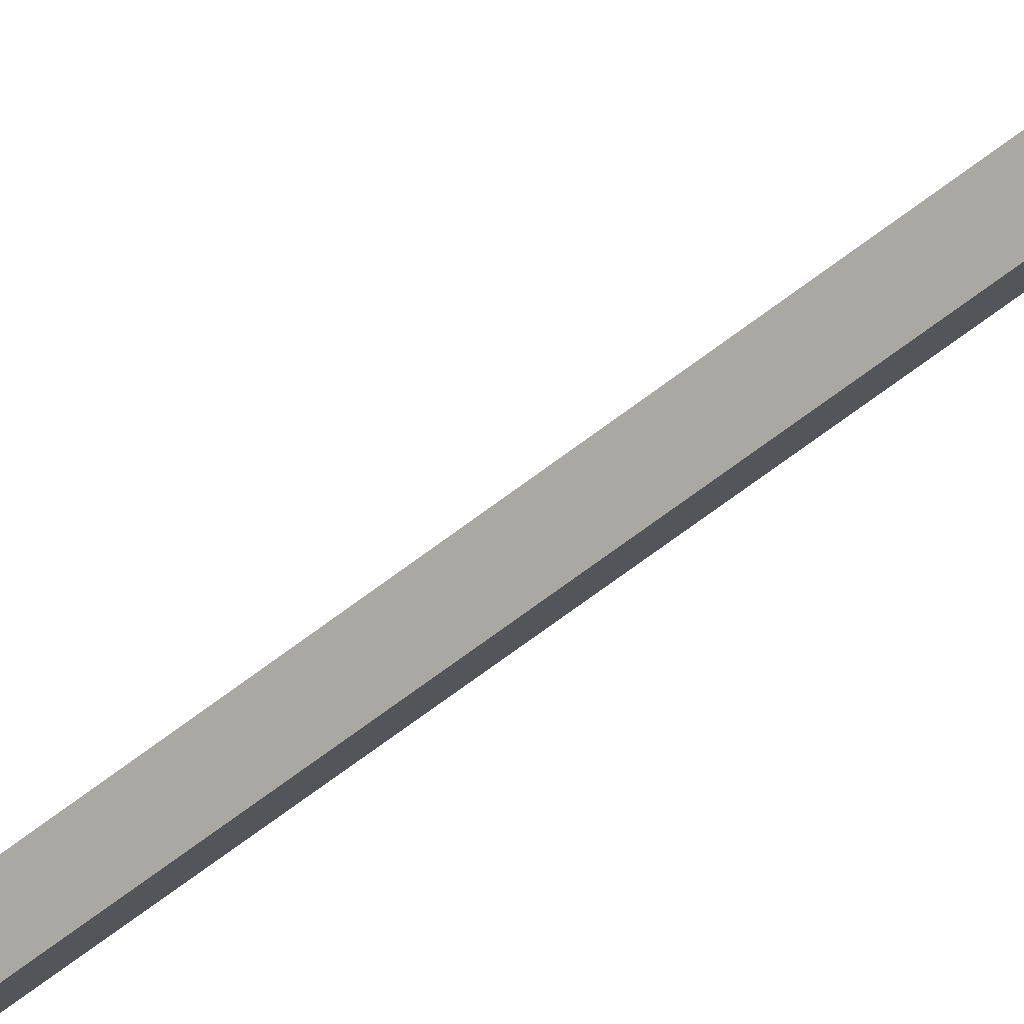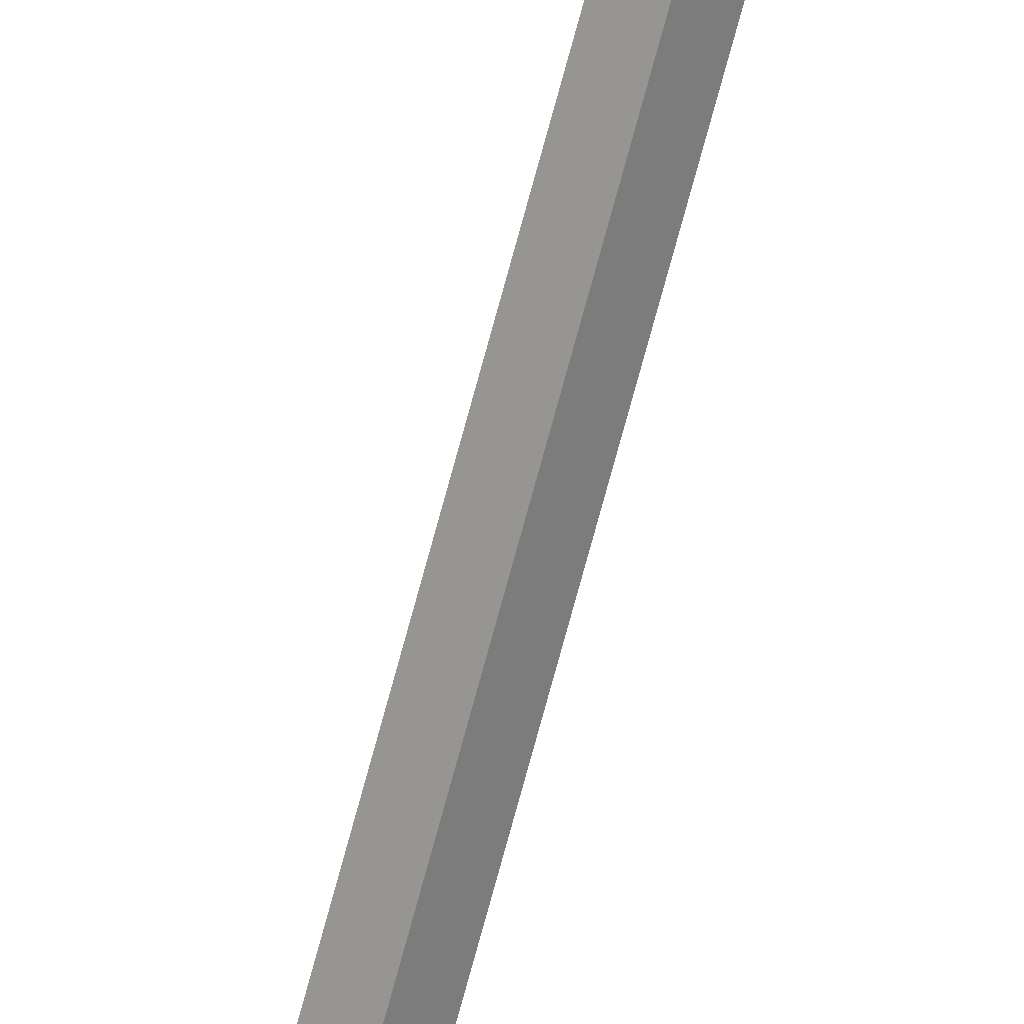
<metadata>
{"format":"obj","ext":"obj","renderer":"f3d","projection":"perspective","resolution":1024,"background":"white","views":[{"elev":-50.6,"azim":132.5,"up":"+Y"},{"elev":-72.3,"azim":165.0,"up":"+Y"}]}
</metadata>
<code>
o iron_bolt.001
v -0.04816 -0.03389 0.516
v -0.04816 -0.03389 0.3999
v -0.006811 -0.00273 0.3999
v -0.006811 -0.00273 0.516
v -0.04928 -0.03241 0.516
v -0.007923 -0.001253 0.516
v -0.007923 -0.001253 0.3999
v -0.04928 -0.03241 0.3999
v 0.04876 -0.02501 0.516
v 0.04876 -0.02501 0.3999
v 0.003921 0.000877 0.3999
v 0.003921 0.000877 0.516
v 0.04784 -0.02661 0.516
v 0.002997 -0.000724 0.516
v 0.002997 -0.000724 0.3999
v 0.04784 -0.02661 0.3999
v -0.002151 0.05886 0.516
v -0.002151 0.05886 0.3999
v -0.002151 0.00708 0.3999
v -0.002151 0.00708 0.516
v -0.000302 0.05886 0.516
v -0.000302 0.00708 0.516
v -0.000302 0.00708 0.3999
v -0.000302 0.05886 0.3999
v 0.01009 -0.000653 -0.3405
v -0.000302 0.0098 -0.3405
v -0.000302 0.01048 0.5781
v 0.01076 -0.000652 0.5781
v -0.0264 -0.000653 -0.3939
v -0.000302 -0.01106 -0.3939
v -0.000302 -0.01111 -0.3405
v -0.01069 -0.000653 -0.3405
v 0.0258 -0.000653 -0.3939
v -0.000302 -0.000653 -0.5319
v -0.000302 0.0098 -0.3405
v -0.01069 -0.000653 -0.3405
v -0.01137 -0.000652 0.5781
v -0.000302 0.01048 0.5781
v -0.000302 0.00975 -0.3939
v 0.0258 -0.000653 -0.3939
v -0.000302 0.0098 -0.3405
v -0.000302 -0.01111 -0.3405
v 0.01009 -0.000653 -0.3405
v 0.01076 -0.000652 0.5781
v -0.000302 -0.01178 0.5781
v -0.000302 0.01048 0.5781
v -0.01137 -0.000652 0.5781
v -0.000302 -0.01178 0.5781
v 0.01076 -0.000652 0.5781
v 0.01009 -0.000653 -0.3405
v 0.01009 -0.000653 -0.3405
v -0.01069 -0.000653 -0.3405
v -0.000302 -0.01111 -0.3405
v -0.000302 -0.01178 0.5781
v -0.01137 -0.000652 0.5781
f 1 2 3
f 1 3 4
f 5 6 7
f 5 7 8
f 9 10 11
f 9 11 12
f 13 14 15
f 13 15 16
f 17 18 19
f 17 19 20
f 21 22 23
f 21 23 24
f 25 26 27
f 25 27 28
f 29 30 31
f 29 31 32
f 33 30 34
f 35 36 37
f 35 37 38
f 39 40 34
f 30 29 34
f 39 29 32
f 39 32 41
f 42 43 44
f 42 44 45
f 46 47 48
f 46 48 49
f 40 39 41
f 40 41 50
f 29 39 34
f 30 33 51
f 30 51 31
f 52 53 54
f 52 54 55

</code>
